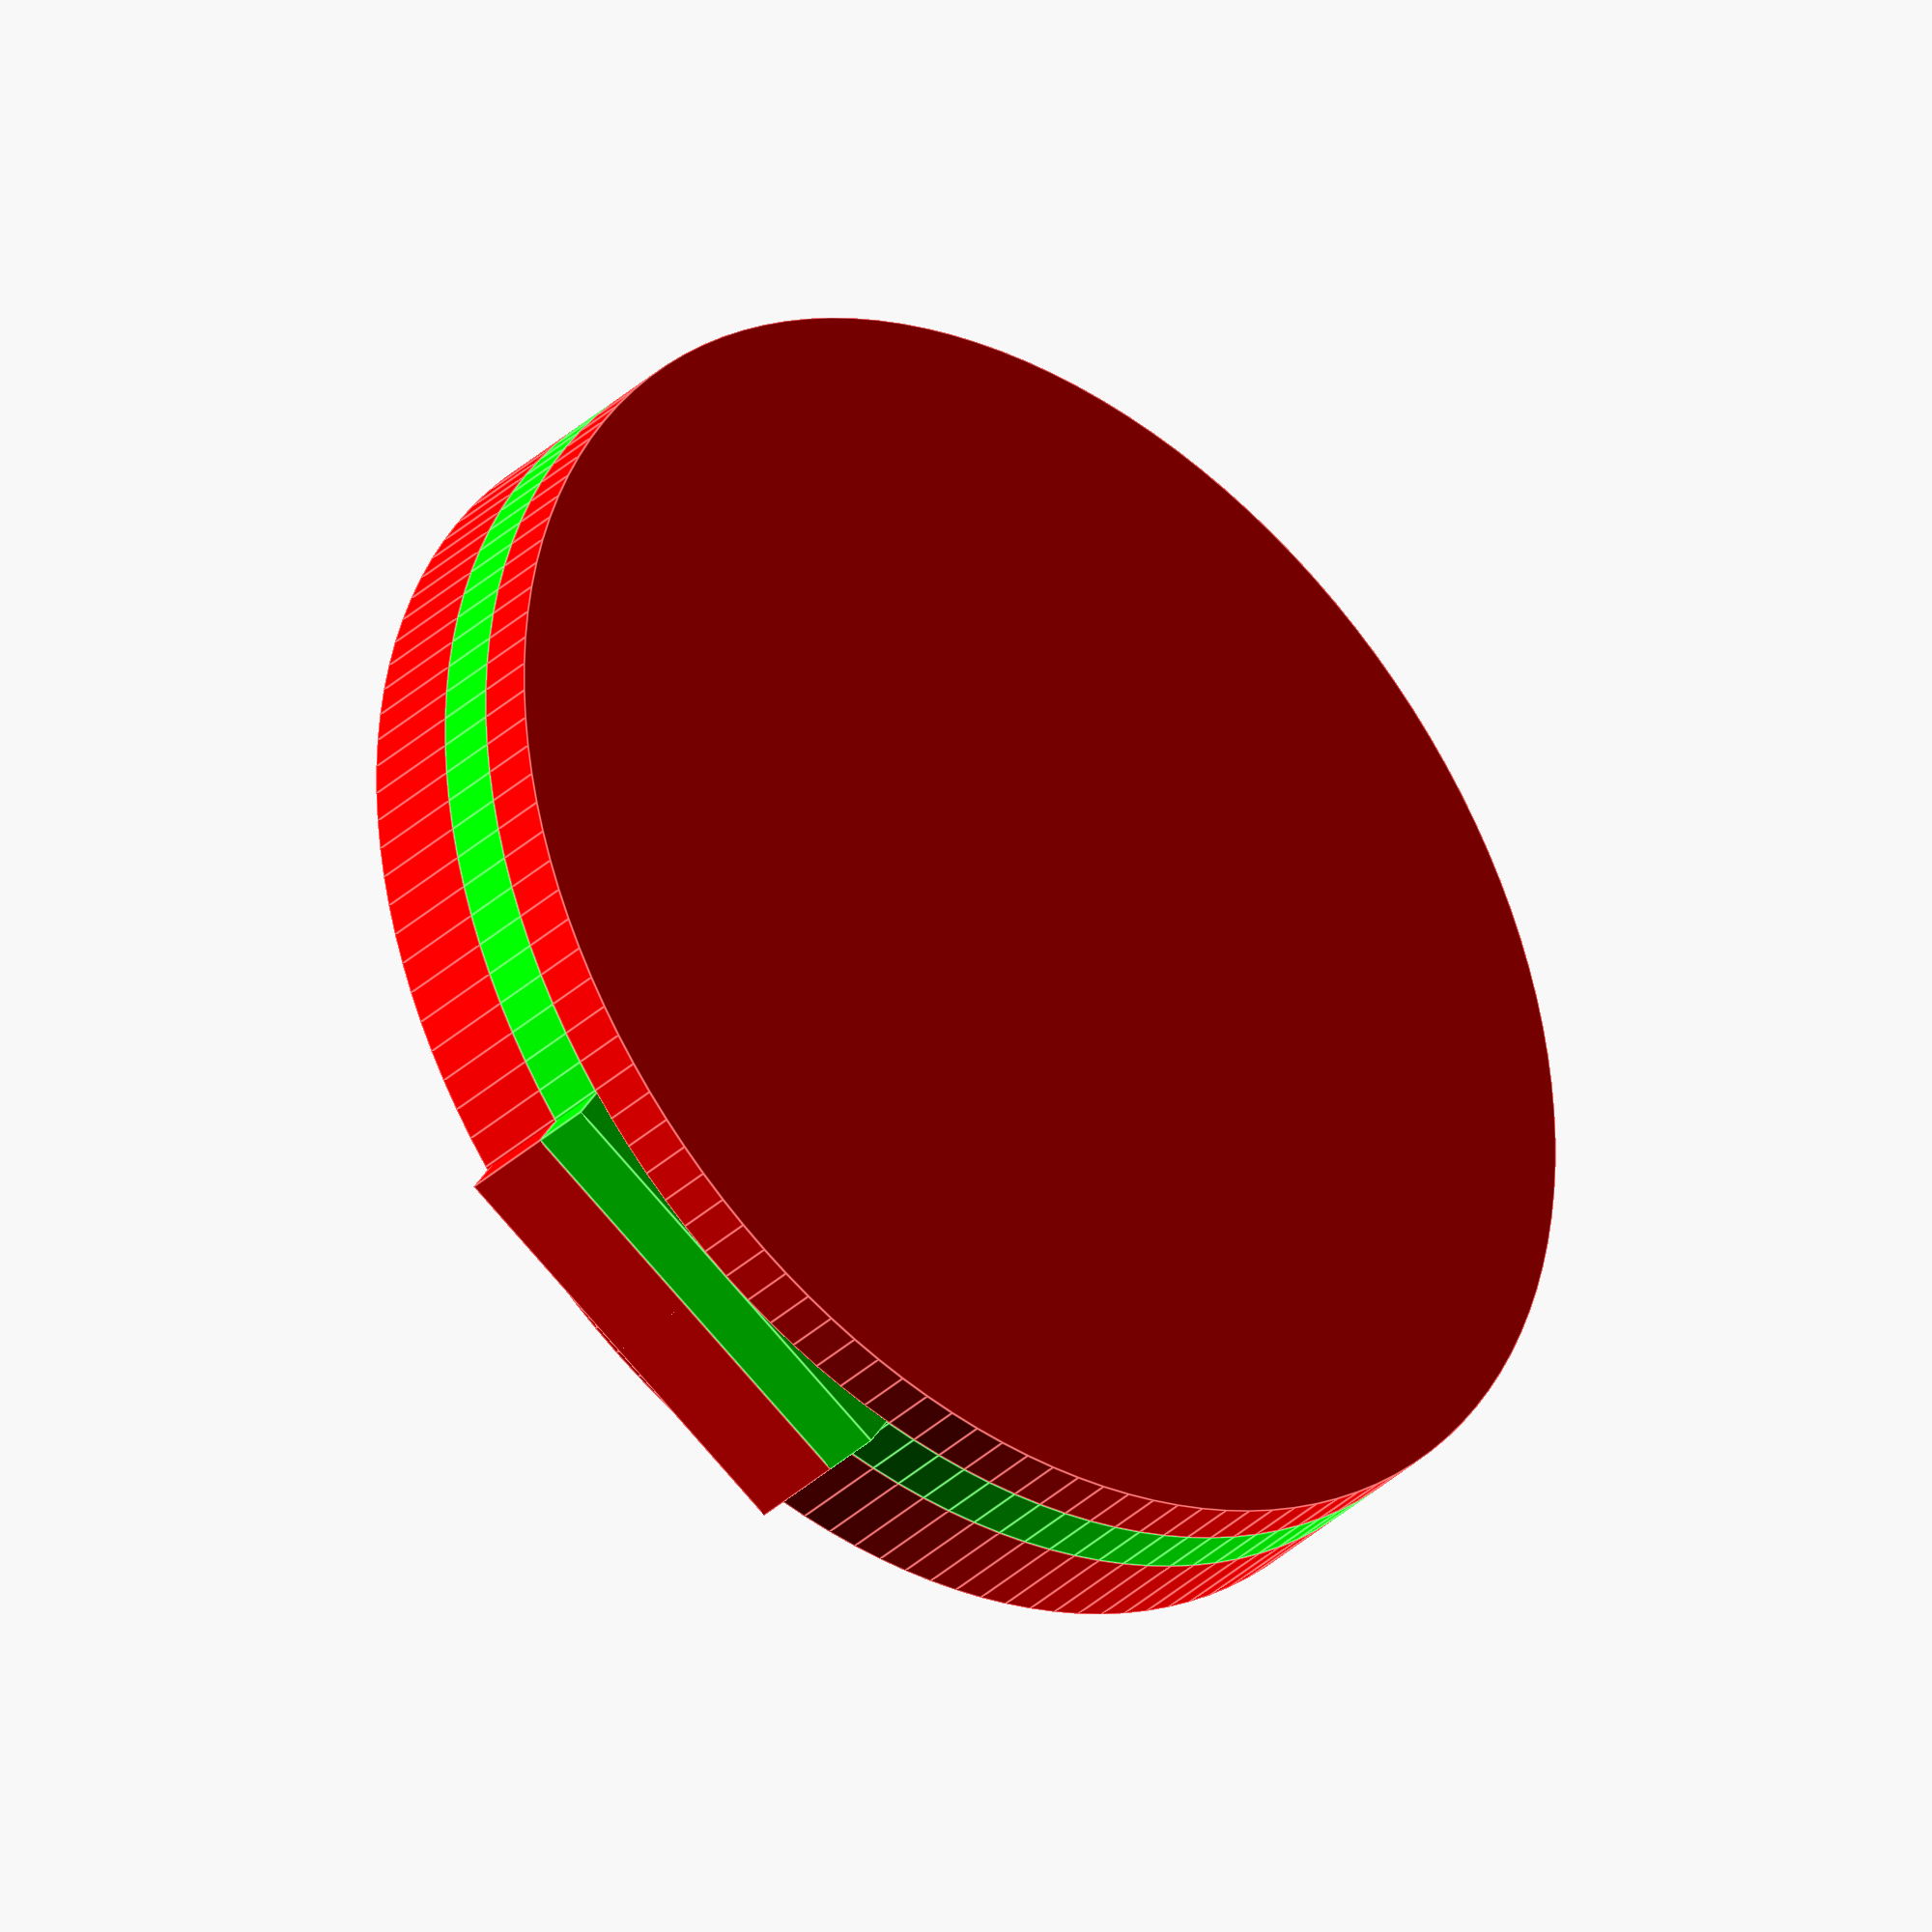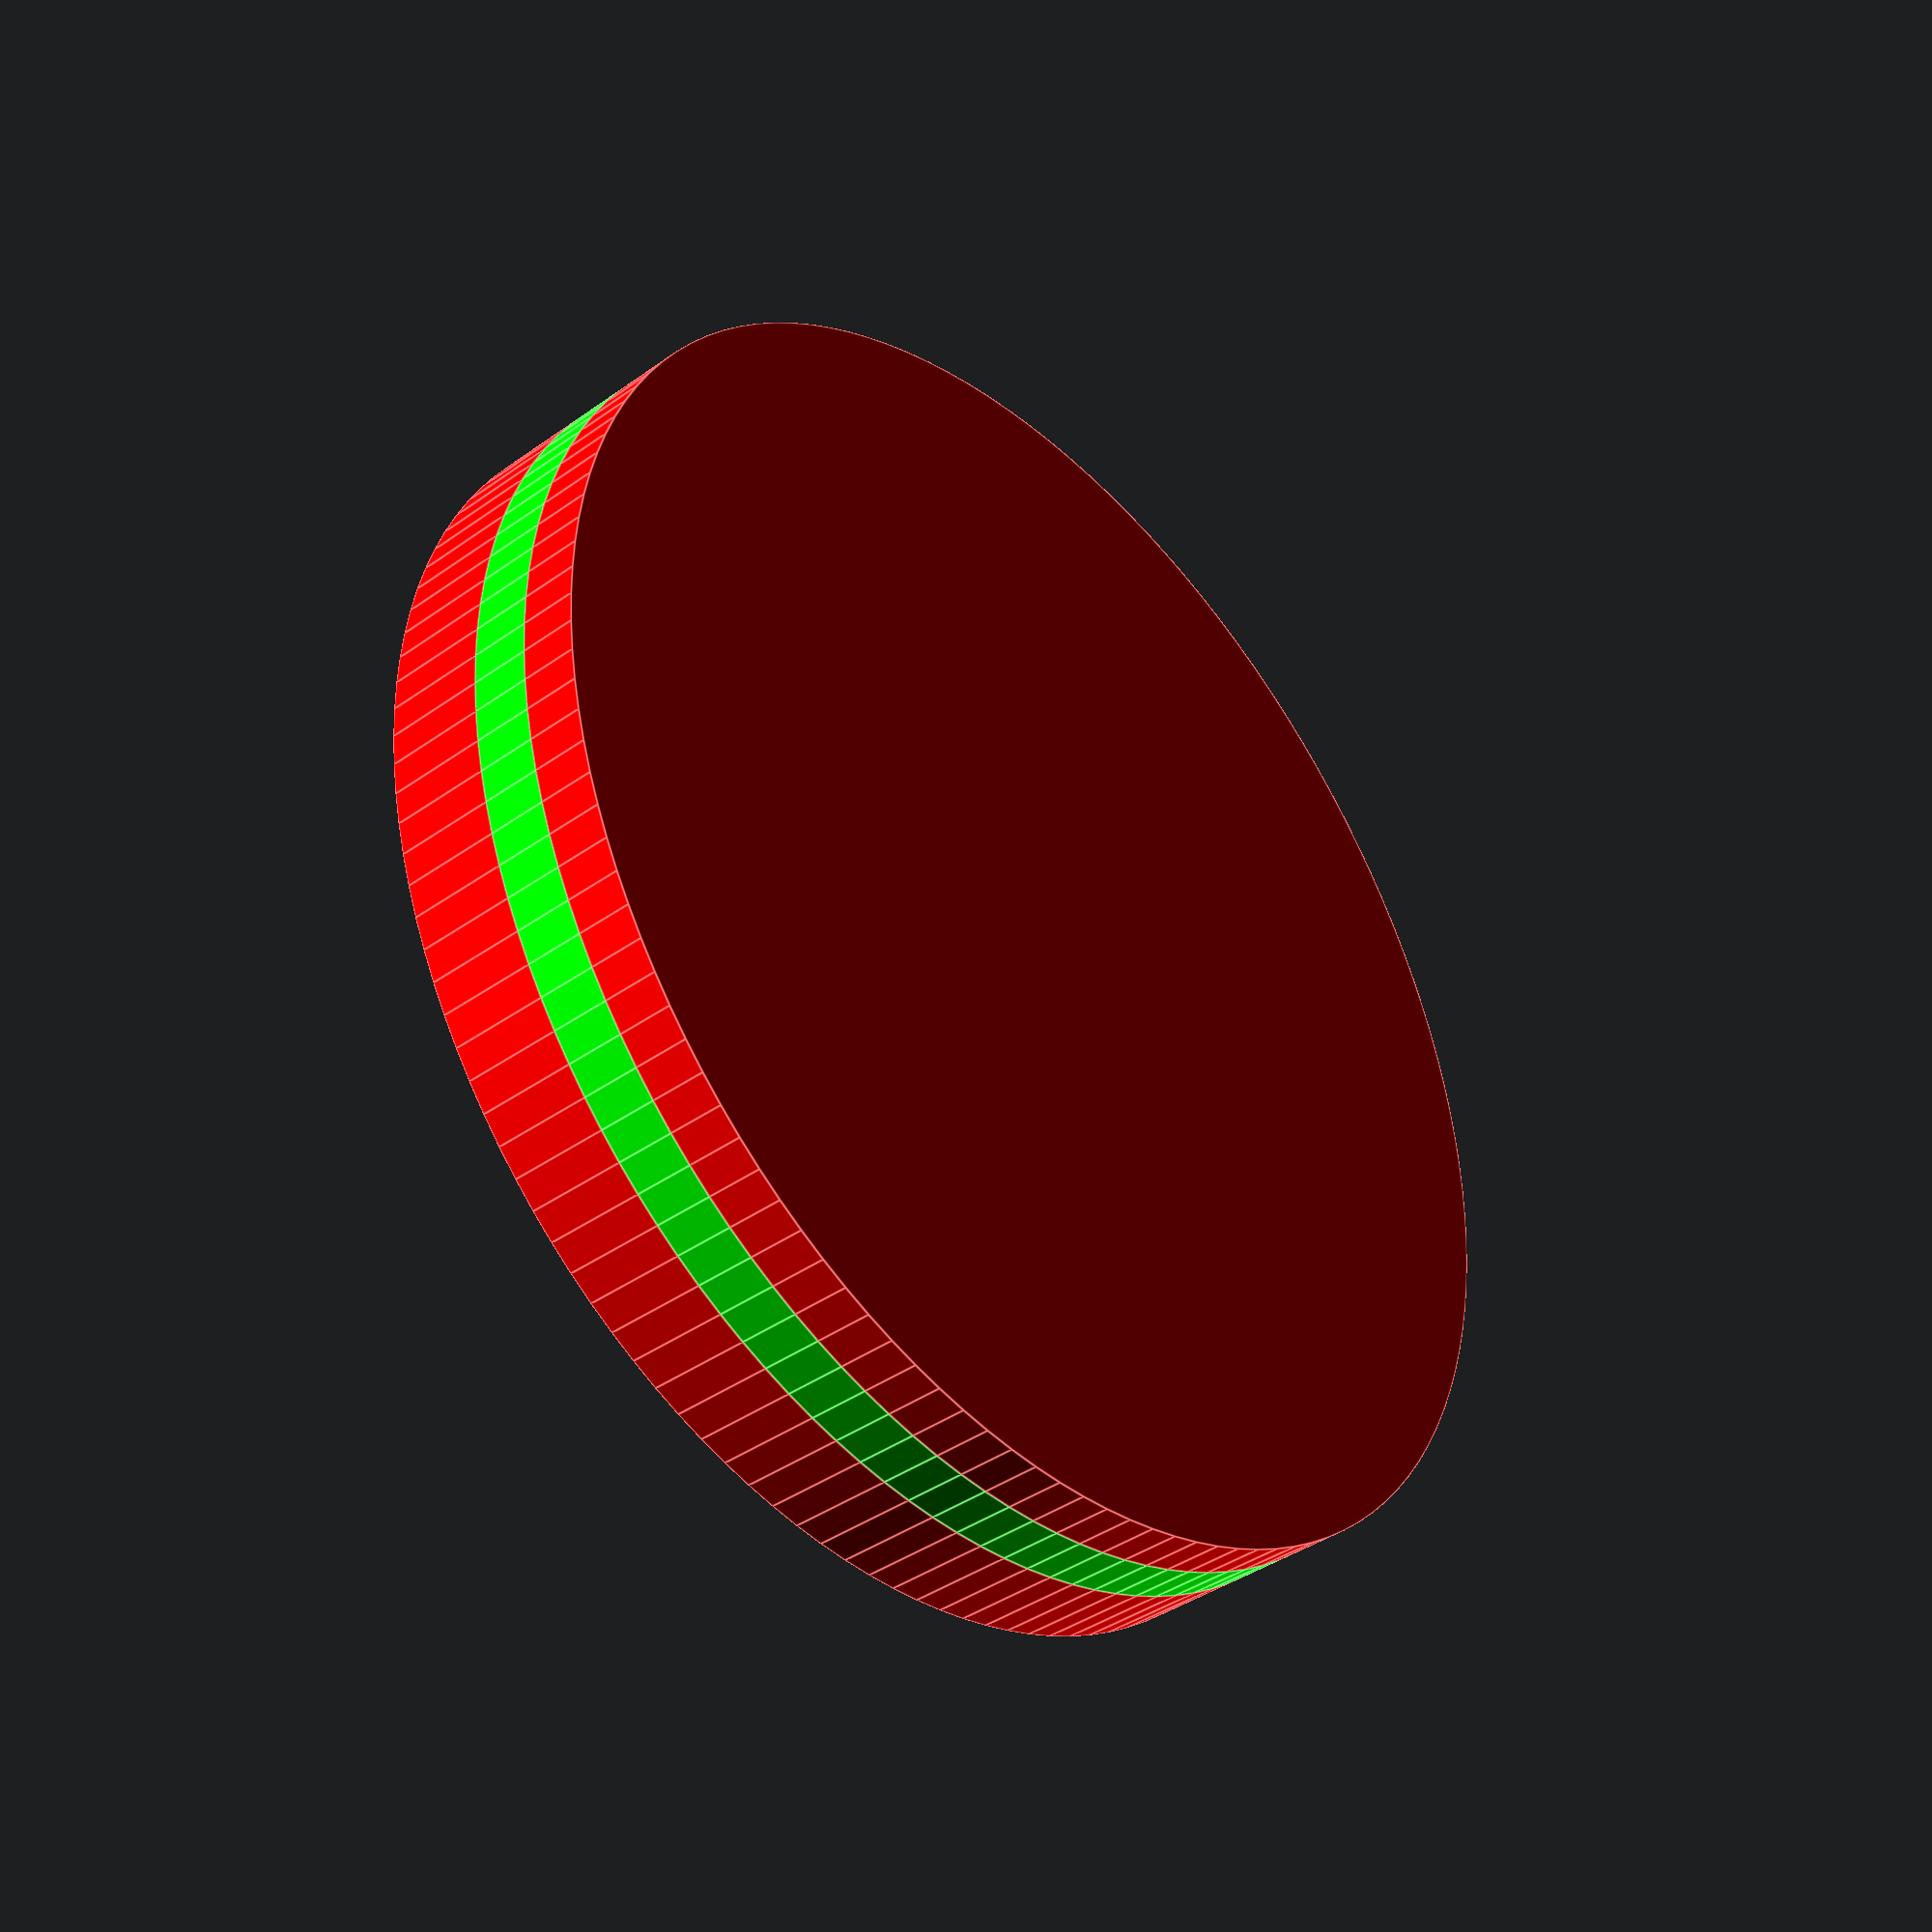
<openscad>
inches = 25.4;
mm = 1;

pcb_diameter = 1.29 * inches;
pcb_thickness = 0.0625 * inches;
pcb_clearence_upper = 1.5 * mm;
pcb_clearence_lower = 2.7 * mm;
pcb_tab_edge_width = 0.045 * inches;
pcb_tab_edge_height = 0.43 * inches;
pcb_tab_clearence_upper = 0 * mm;
pcb_tab_clearence_lower = 2.6 * mm;

pcb_buffer = 0.2 * mm;

union()
{
    //main pcb thickness and keepout
    color([1, 0, 0]) translate([0, 0, pcb_clearence_upper/2+pcb_thickness/2]) cylinder(r=pcb_diameter/2, h=pcb_clearence_upper, $fn=128, center=true);
    color([0, 1, 0]) cylinder(r=pcb_diameter/2, h=pcb_thickness, $fn=128, center=true);
    color([1, 0, 0]) translate([0, 0, -pcb_clearence_lower/2-pcb_thickness/2]) cylinder(r=pcb_diameter/2, h=pcb_clearence_lower, $fn=128, center=true);
    //pcb tab thickness and keepout
    translate([pcb_diameter/2-pcb_tab_edge_width/2, 0, 0]) union()
    {
        color([1, 0, 0]) translate([0, 0, pcb_tab_clearence_upper/2+pcb_thickness/2]) cube(size=[pcb_tab_edge_width, pcb_tab_edge_height, pcb_tab_clearence_upper], center=true);
        color([0, 1, 0]) cube(size=[pcb_tab_edge_width, pcb_tab_edge_height, pcb_thickness], center=true);
        color([1, 0, 0]) translate([0, 0, -pcb_tab_clearence_lower/2-pcb_thickness/2]) cube(size=[pcb_tab_edge_width, pcb_tab_edge_height, pcb_tab_clearence_lower], center=true);
    }
}



</openscad>
<views>
elev=34.6 azim=122.3 roll=320.9 proj=o view=edges
elev=219.0 azim=169.1 roll=228.0 proj=p view=edges
</views>
